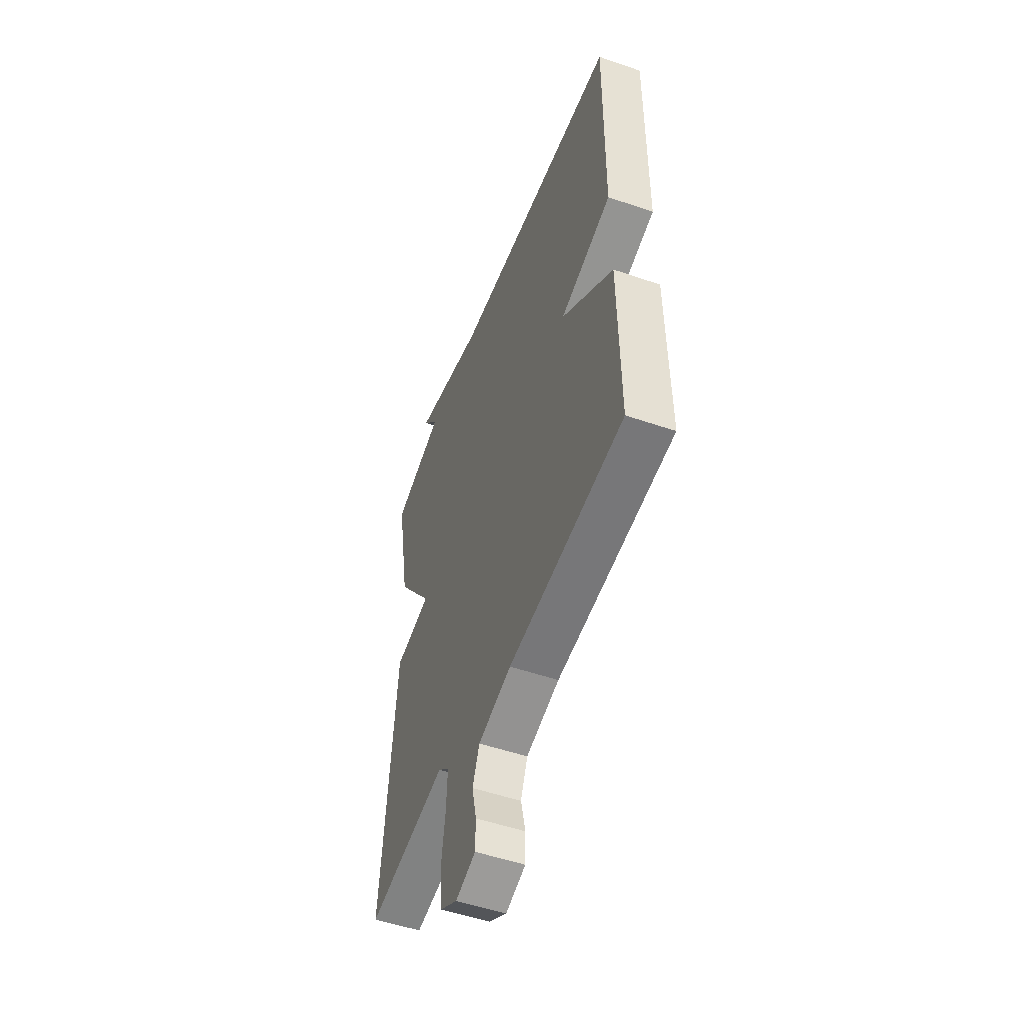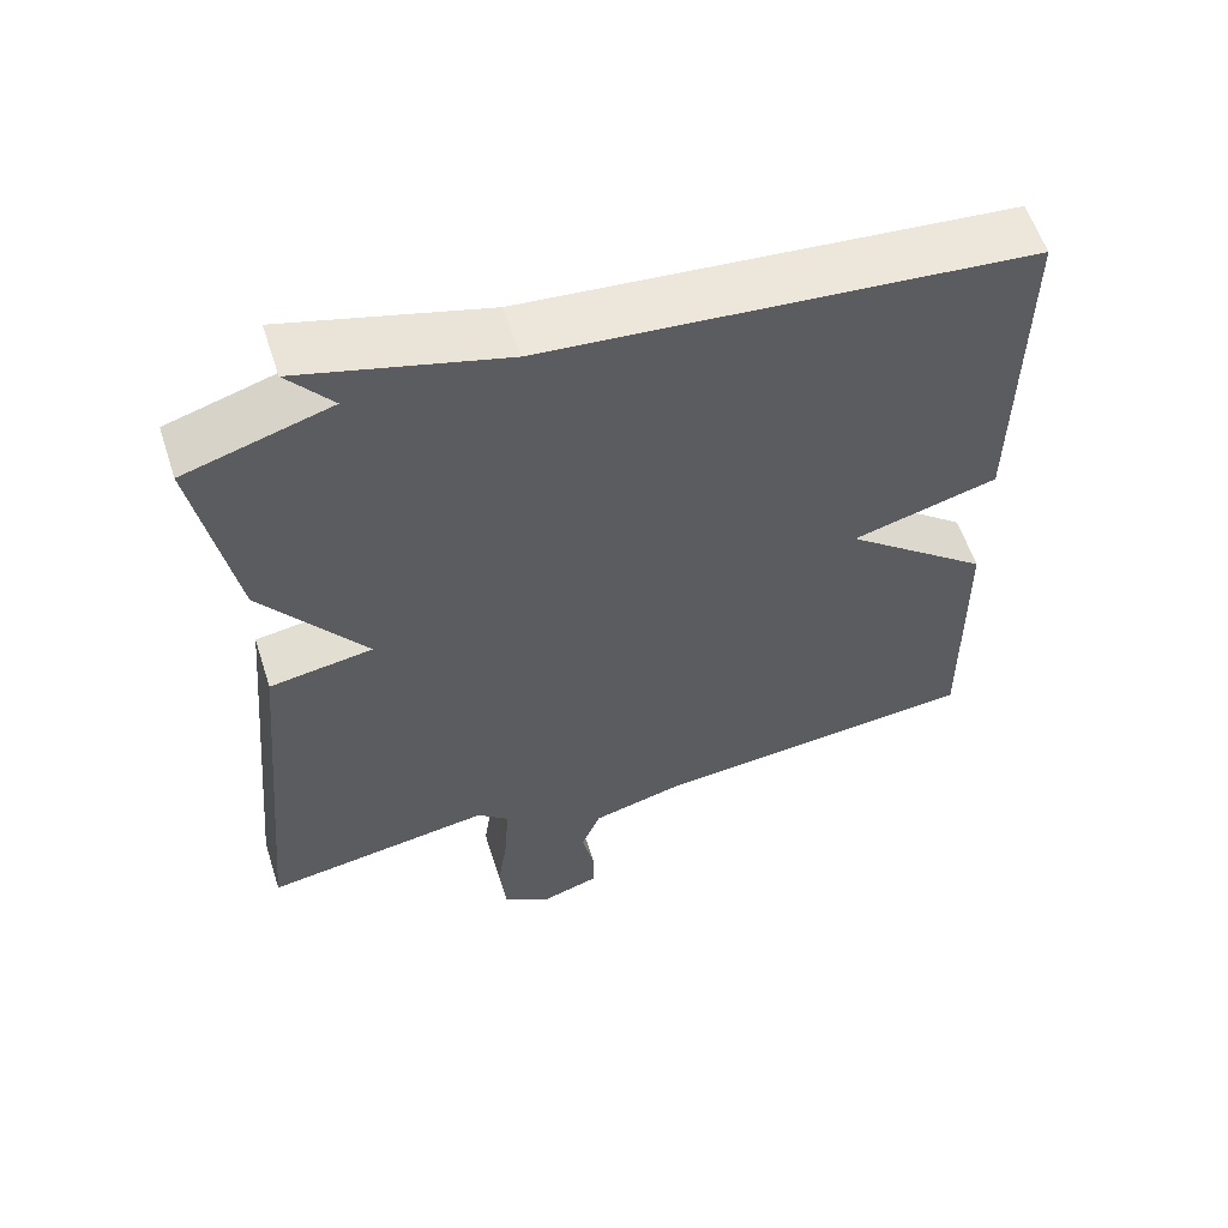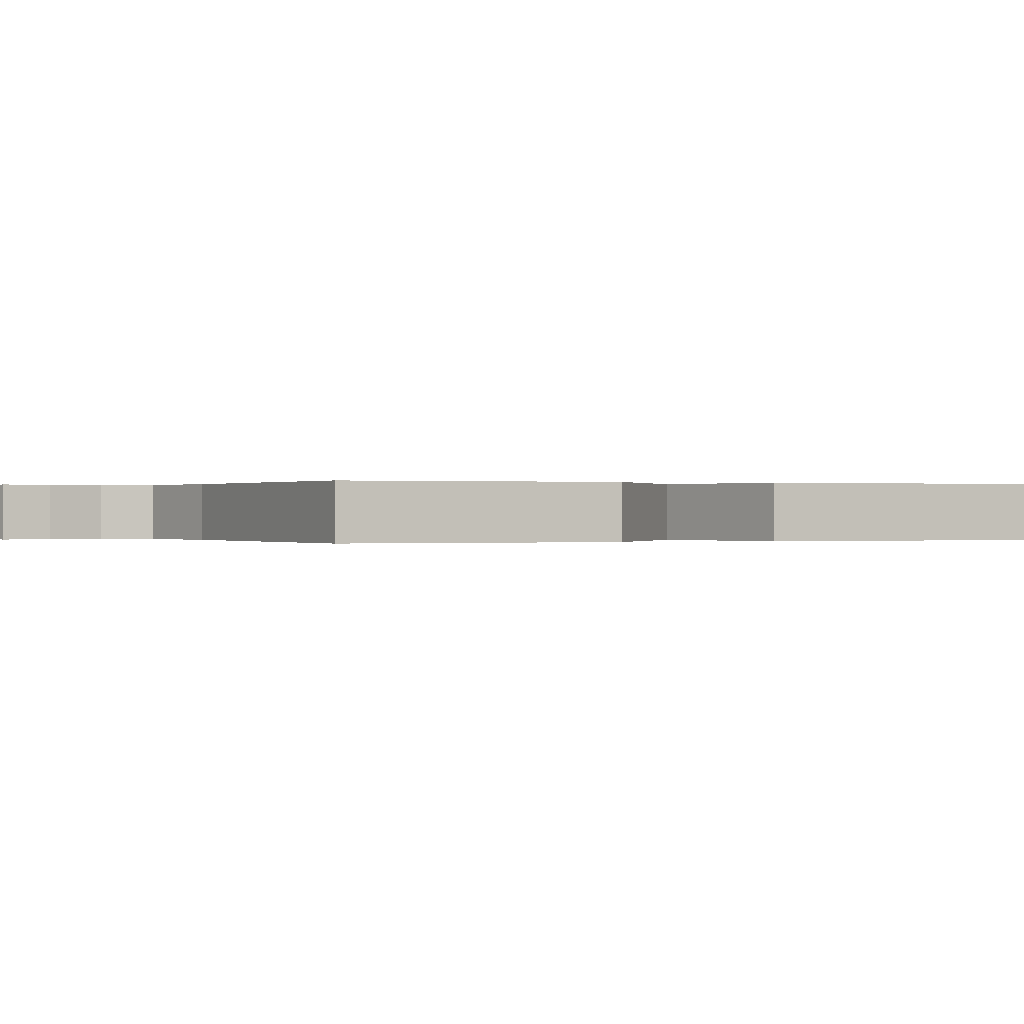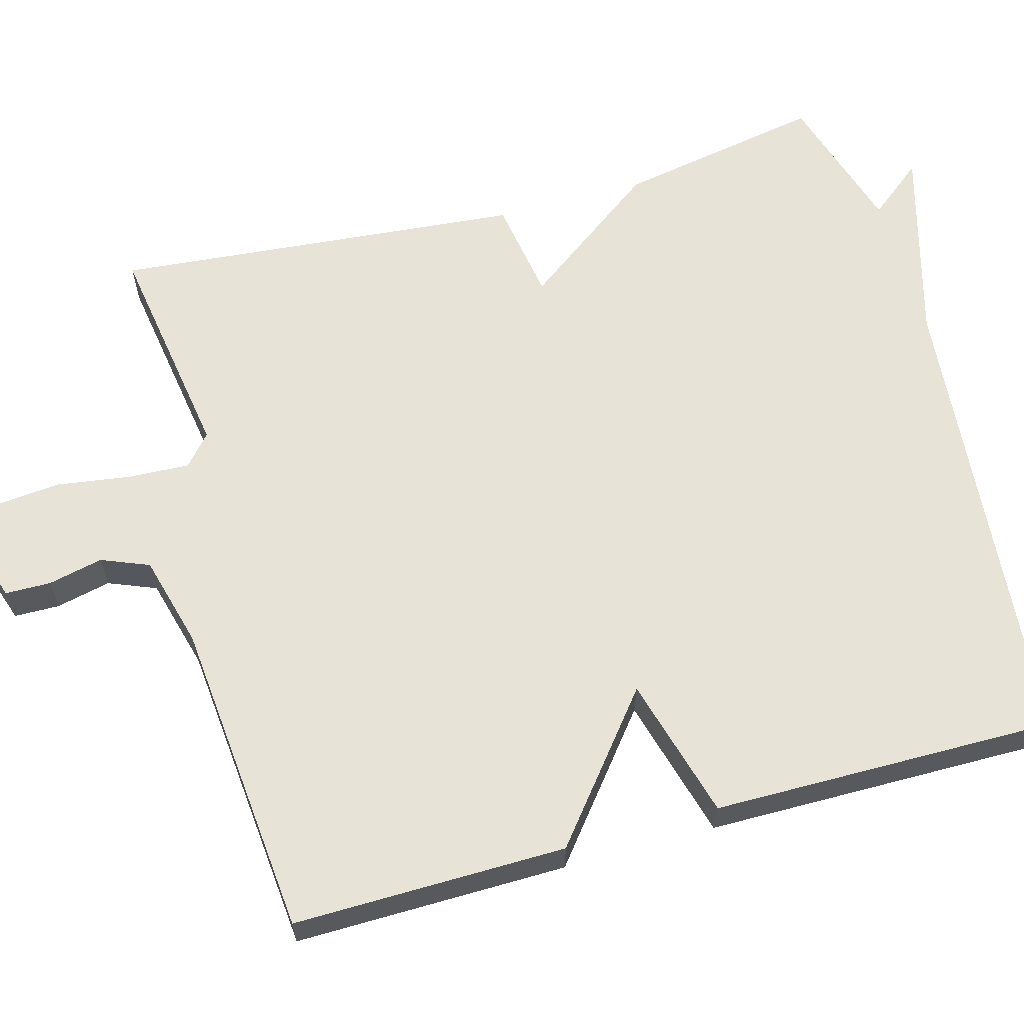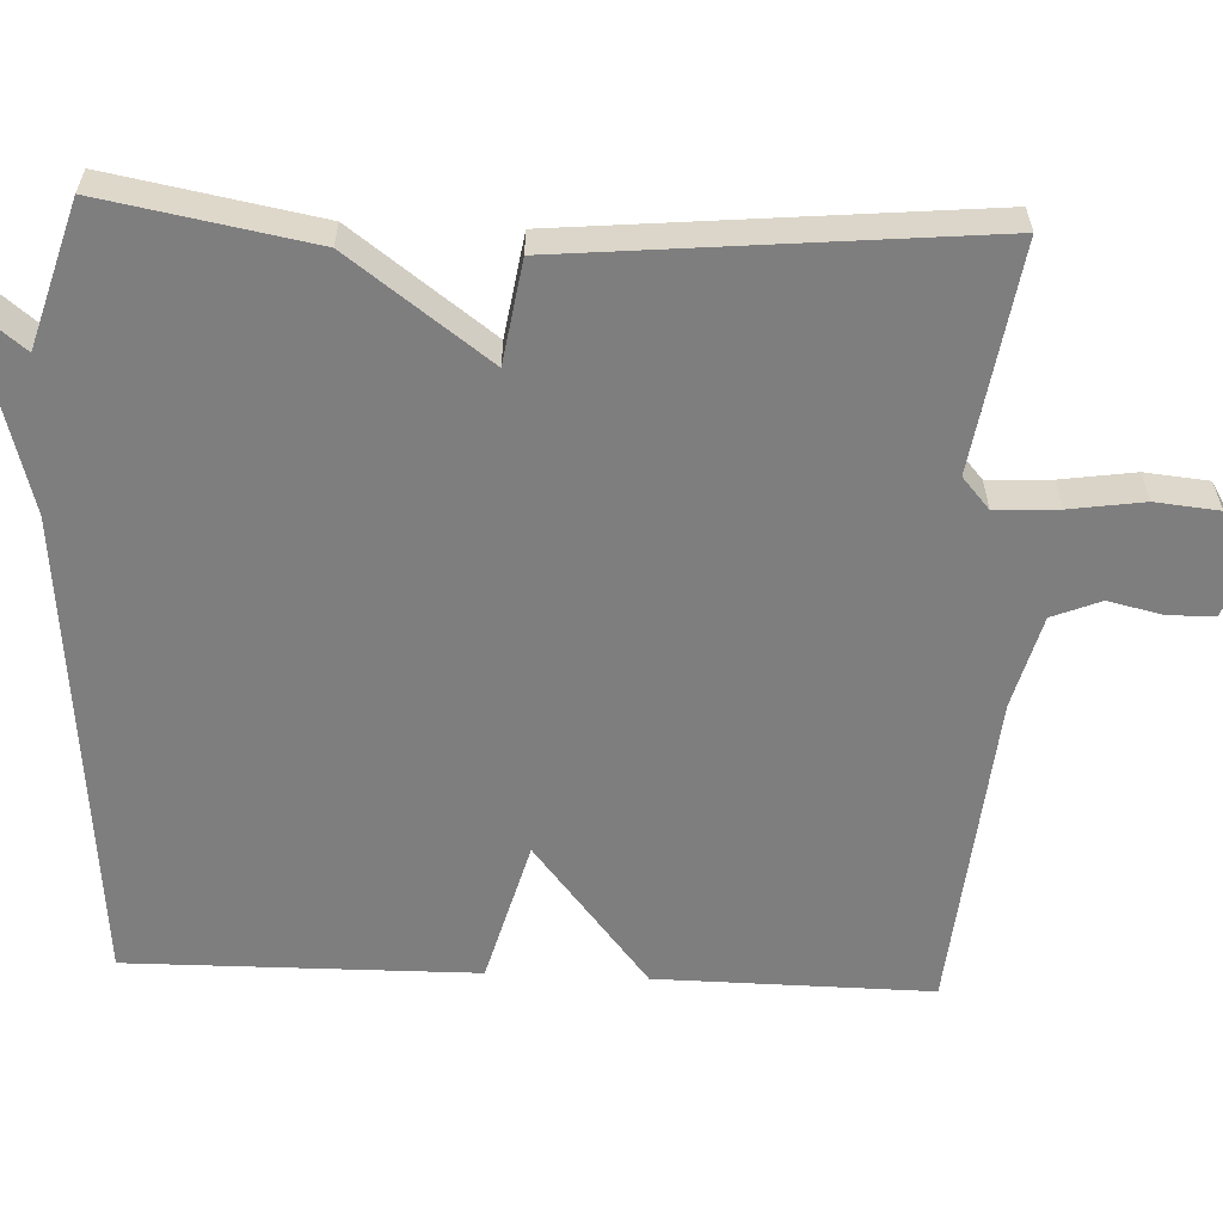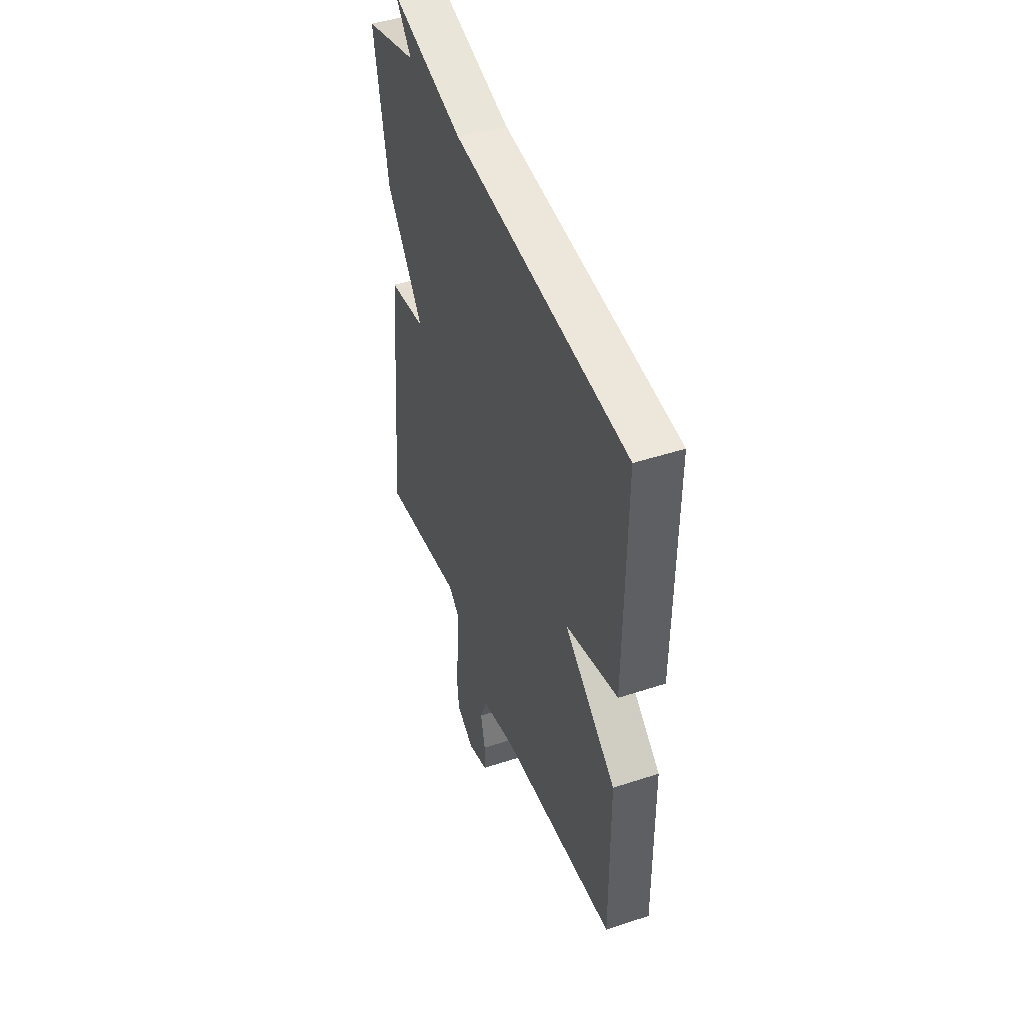
<metadata>
{"format":"obj","ext":"obj","renderer":"f3d","projection":"perspective","resolution":1024,"background":"white","views":[{"elev":-52.1,"azim":-110.4,"up":"+Z"},{"elev":58.5,"azim":162.1,"up":"+Z"},{"elev":-0.0,"azim":-112.6,"up":"+Y"},{"elev":62.1,"azim":-105.5,"up":"+Y"},{"elev":-59.4,"azim":87.5,"up":"+Y"},{"elev":45.9,"azim":-110.7,"up":"+Z"}]}
</metadata>
<code>
v 0.5 0.07 -0.5
v 0.209 0.07 -0.455
v 0.169 0.07 -0.49
v 0.173 0.07 -0.571
v 0.187 0.07 -0.666
v 0.179 0.07 -0.748
v 0.116 0.07 -0.786
v 0.044 0.07 -0.762
v 0.043 0.07 -0.703
v 0.059 0.07 -0.632
v 0.034 0.07 -0.57
v -0.086 0.07 -0.538
v -0.5 0.07 -0.5
v -0.496 0.07 -0.147
v -0.311 0.07 0.002
v -0.496 0.07 0.053
v -0.5 0.07 0.5
v 0.115 0.07 0.556
v 0.372 0.07 0.627
v 0.315 0.07 0.556
v 0.5 0.07 0.5
v 0.451 0.07 0.232
v 0.319 0.07 0.053
v 0.451 0.07 0.032
v 0.5 0 -0.5
v 0.209 0 -0.455
v 0.169 0 -0.49
v 0.173 0 -0.571
v 0.187 0 -0.666
v 0.179 0 -0.748
v 0.116 0 -0.786
v 0.044 0 -0.762
v 0.043 0 -0.703
v 0.059 0 -0.632
v 0.034 0 -0.57
v -0.086 0 -0.538
v -0.5 0 -0.5
v -0.496 0 -0.147
v -0.311 0 0.002
v -0.496 0 0.053
v -0.5 0 0.5
v 0.115 0 0.556
v 0.372 0 0.627
v 0.315 0 0.556
v 0.5 0 0.5
v 0.451 0 0.232
v 0.319 0 0.053
v 0.451 0 0.032
f 23 24 1 2
f 20 21 22 23
f 20 23 2 3
f 18 19 20
f 17 18 20
f 16 17 20
f 15 16 20
f 15 20 3
f 14 15 3
f 13 14 3
f 12 13 3
f 11 12 3 4
f 4 5 6
f 11 4 6
f 10 11 6
f 8 9 10
f 7 8 10
f 6 7 10
f 26 25 48 47
f 47 46 45 44
f 27 26 47 44
f 44 43 42
f 44 42 41
f 44 41 40
f 44 40 39
f 27 44 39
f 27 39 38
f 27 38 37
f 27 37 36
f 28 27 36 35
f 30 29 28
f 30 28 35
f 30 35 34
f 34 33 32
f 34 32 31
f 34 31 30
f 1 25 26 2
f 2 26 27 3
f 3 27 28 4
f 4 28 29 5
f 5 29 30 6
f 6 30 31 7
f 7 31 32 8
f 8 32 33 9
f 9 33 34 10
f 10 34 35 11
f 11 35 36 12
f 12 36 37 13
f 13 37 38 14
f 14 38 39 15
f 15 39 40 16
f 16 40 41 17
f 17 41 42 18
f 18 42 43 19
f 19 43 44 20
f 20 44 45 21
f 21 45 46 22
f 22 46 47 23
f 23 47 48 24
f 24 48 25 1

</code>
